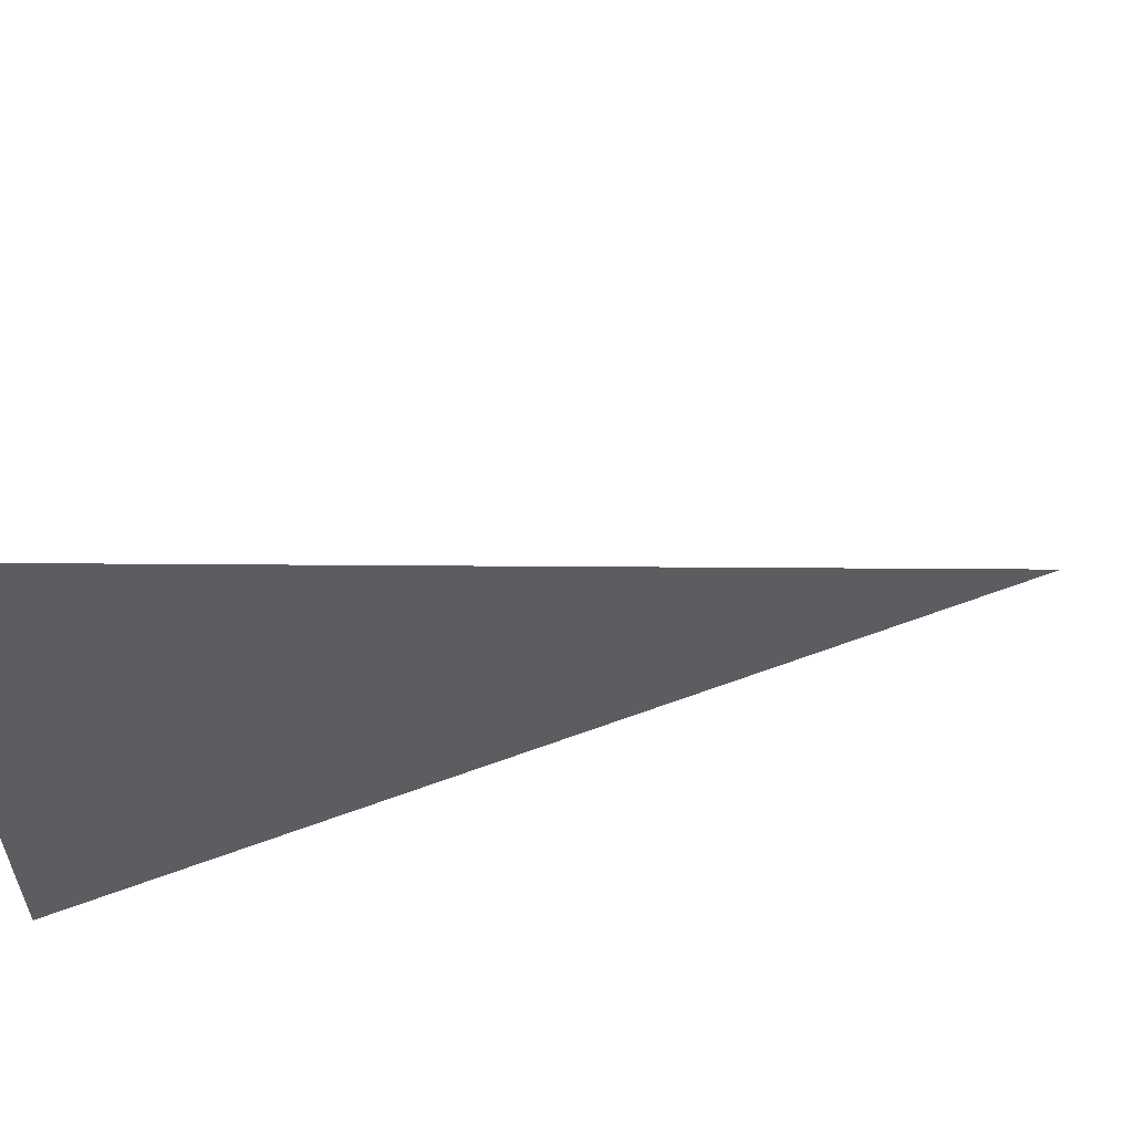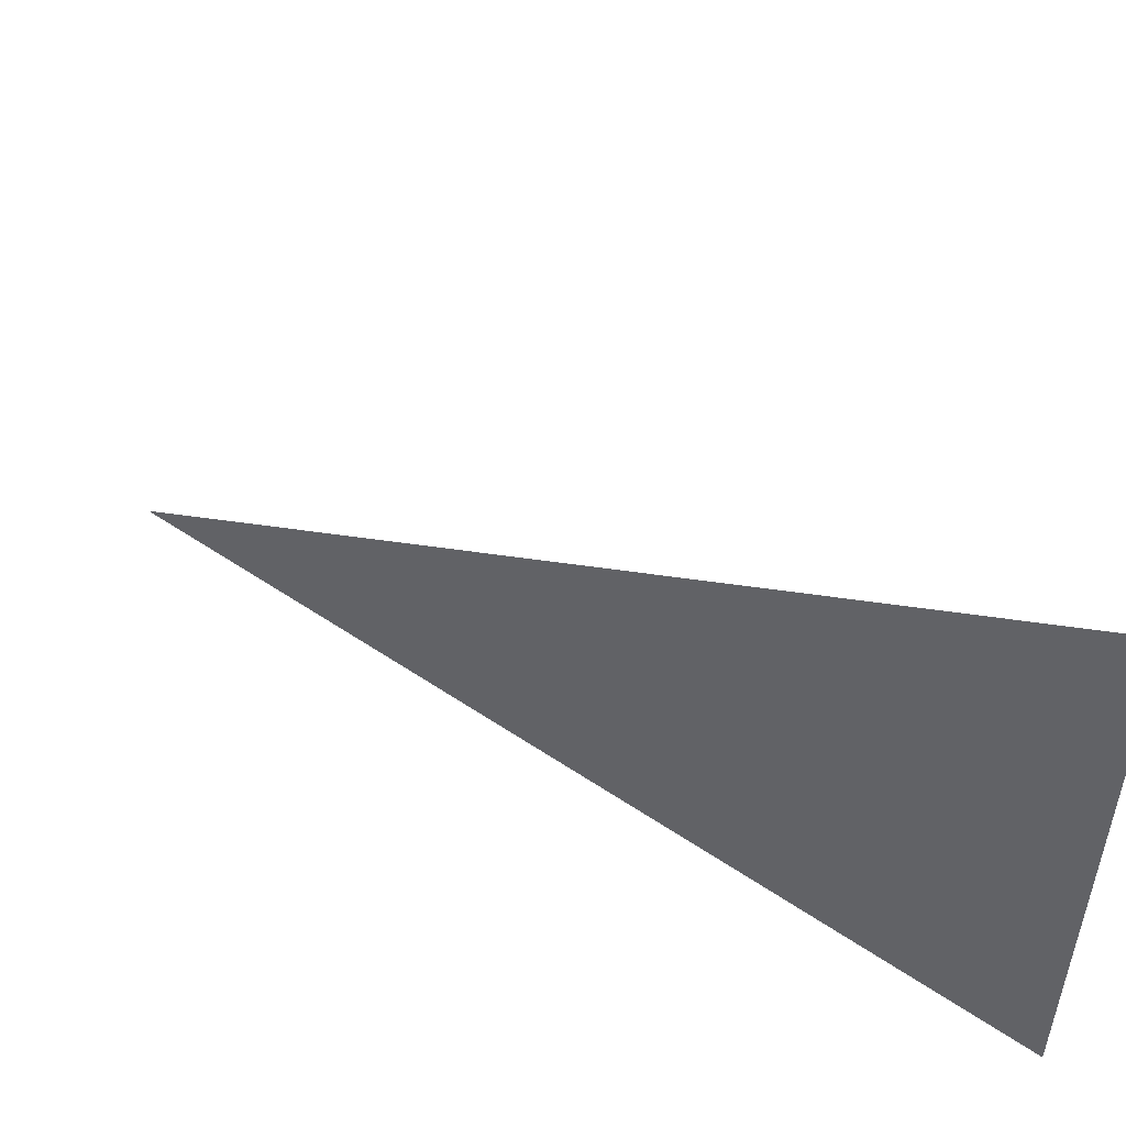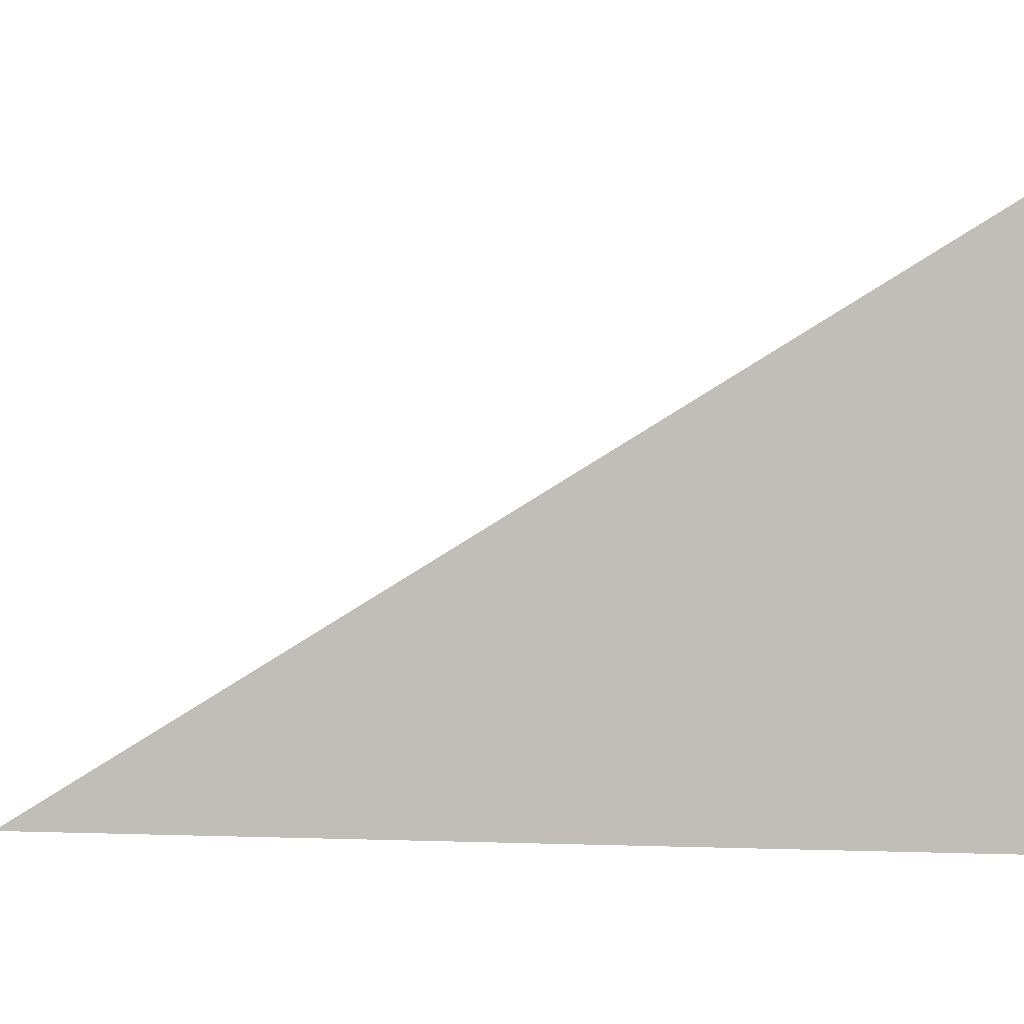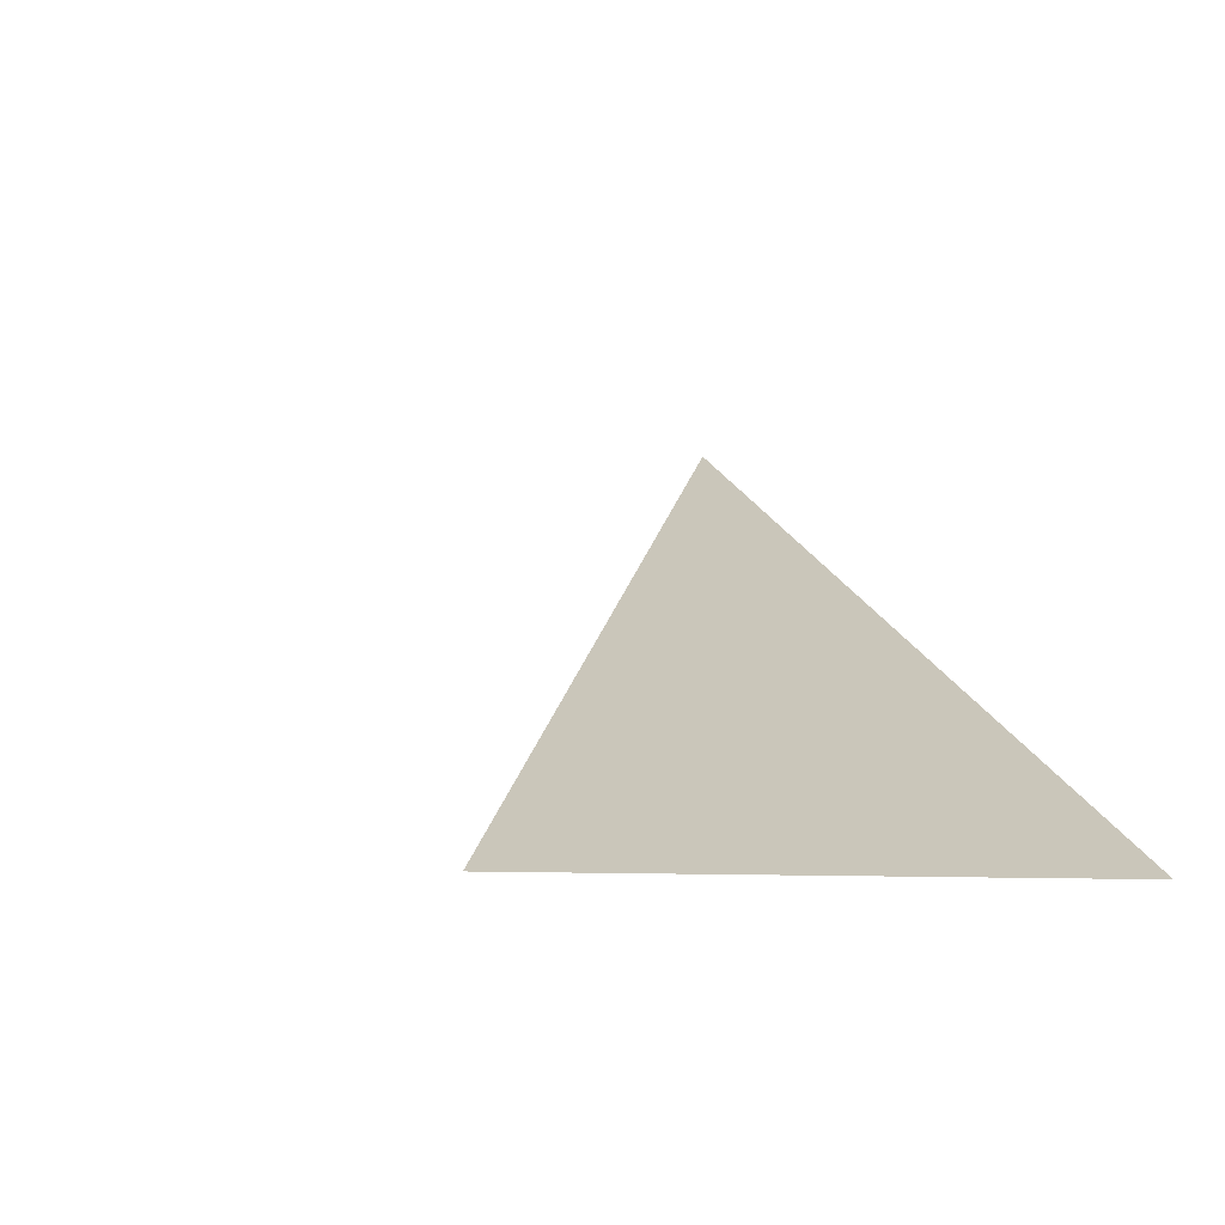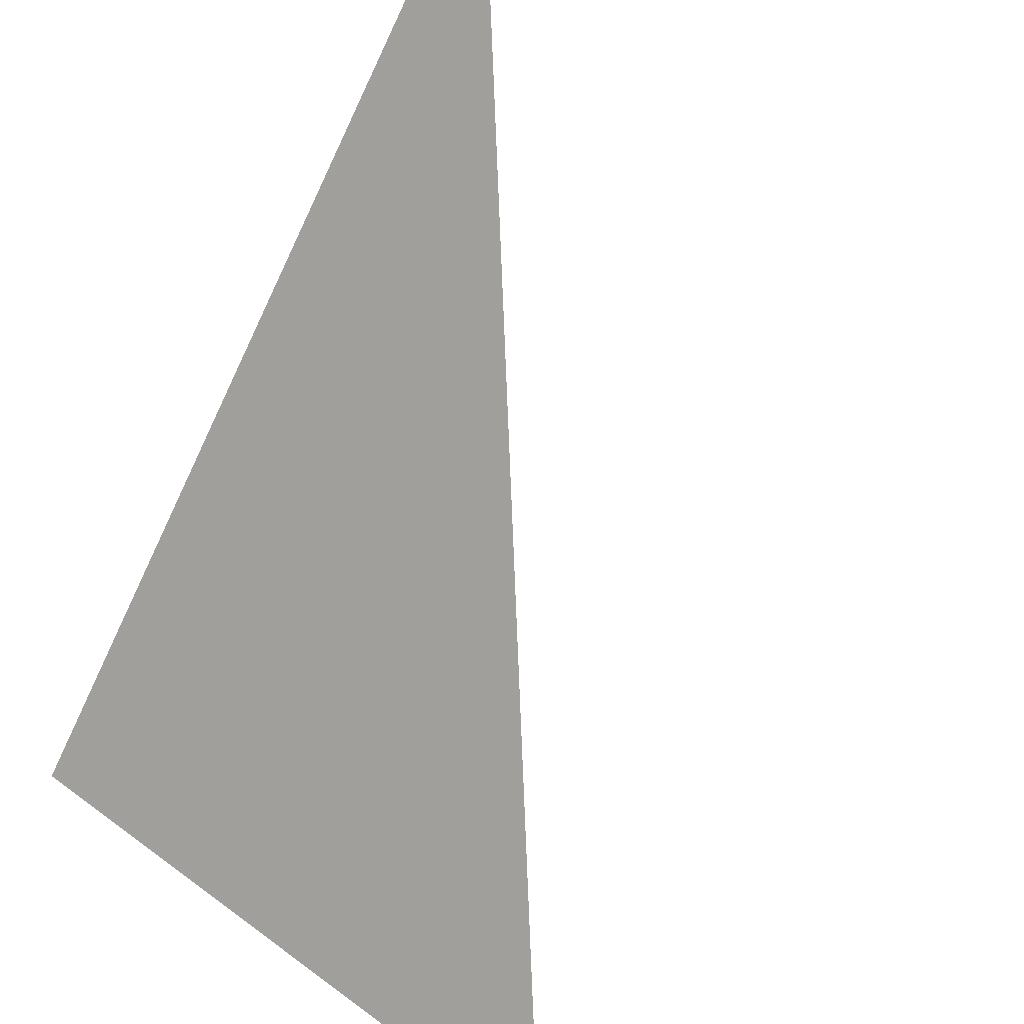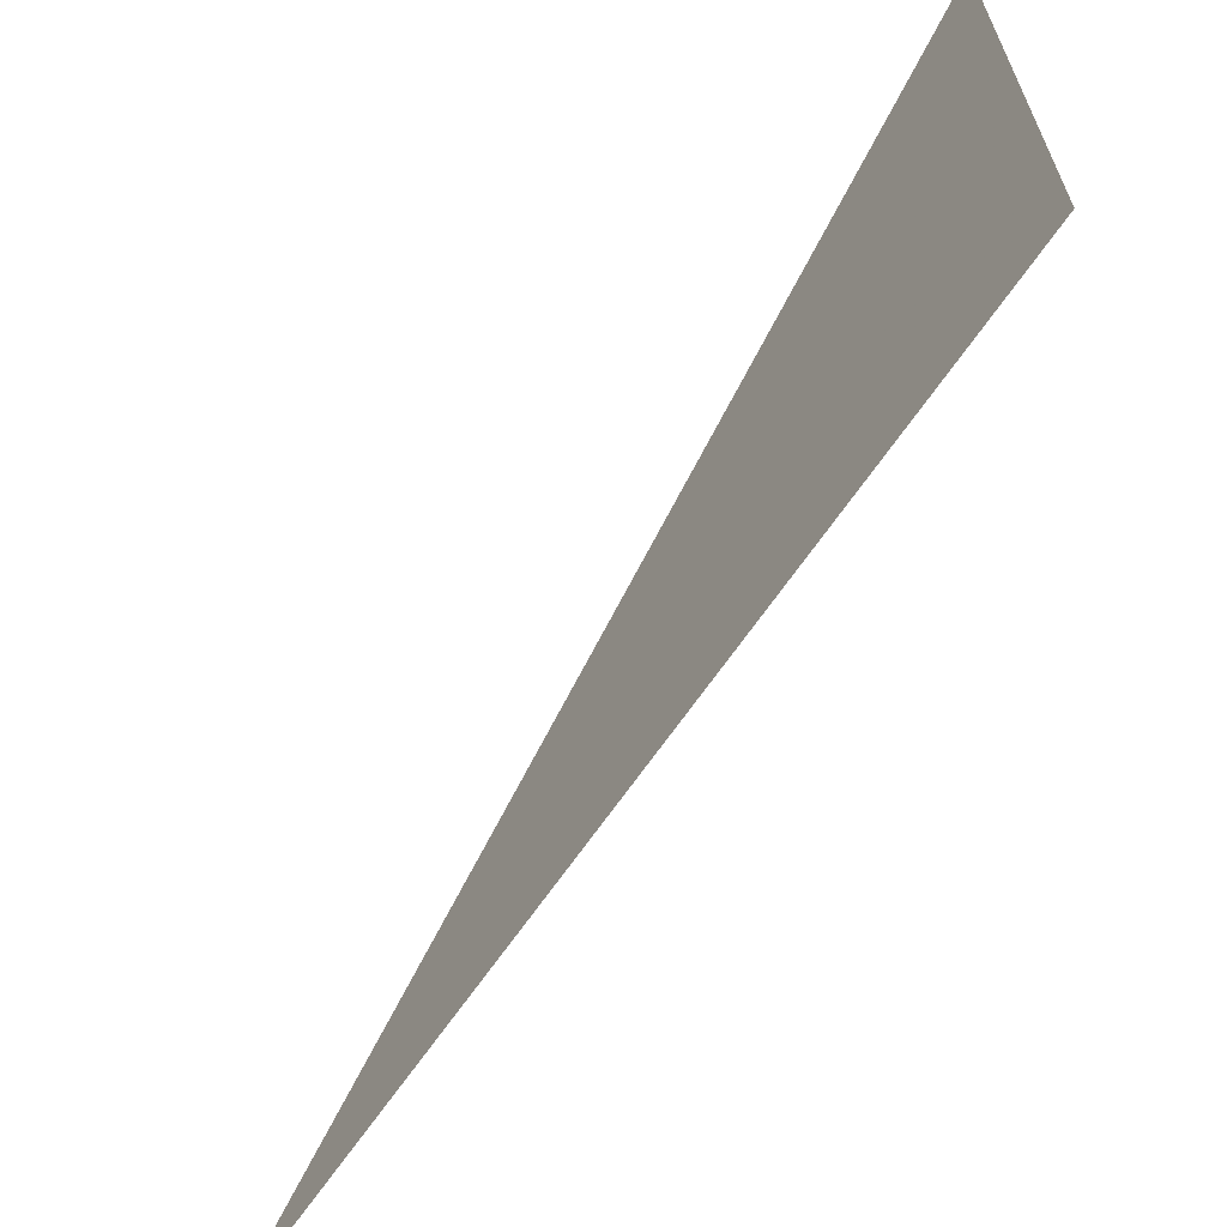
<metadata>
{"format":"obj","ext":"obj","renderer":"f3d","projection":"perspective","resolution":1024,"background":"white","views":[{"elev":58.4,"azim":-156.1,"up":"+Y"},{"elev":52.2,"azim":81.2,"up":"+Y"},{"elev":-1.5,"azim":57.2,"up":"+Y"},{"elev":52.2,"azim":-39.6,"up":"+Z"},{"elev":61.5,"azim":127.1,"up":"+Z"},{"elev":-64.2,"azim":101.2,"up":"+Y"}]}
</metadata>
<code>
v 5453 147.2 -1530
v 5491 179.6 -1568
v 5491 147.2 -1568
v 5453 147.2 -1530
v 5491 147.2 -1568
v 5453 147.2 -1530
f 1 2 3
f 4 5 6

</code>
